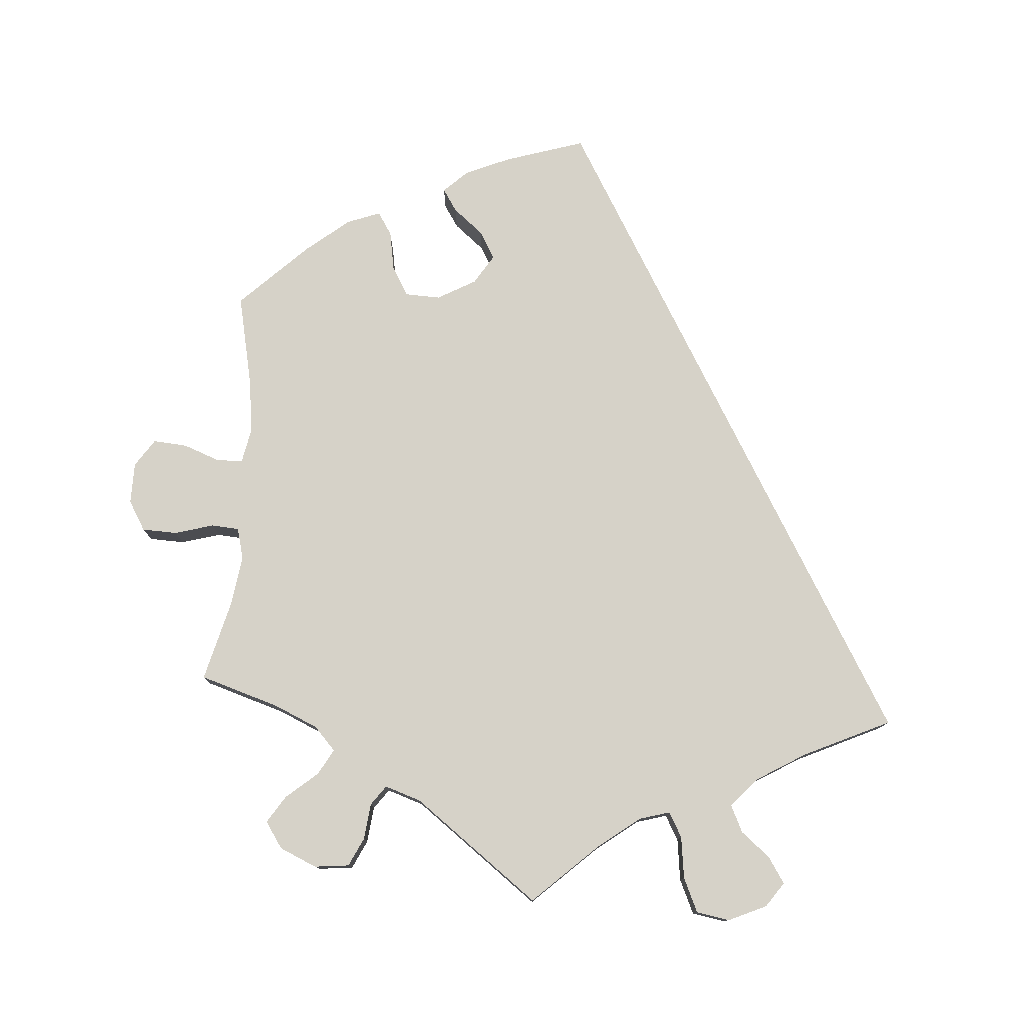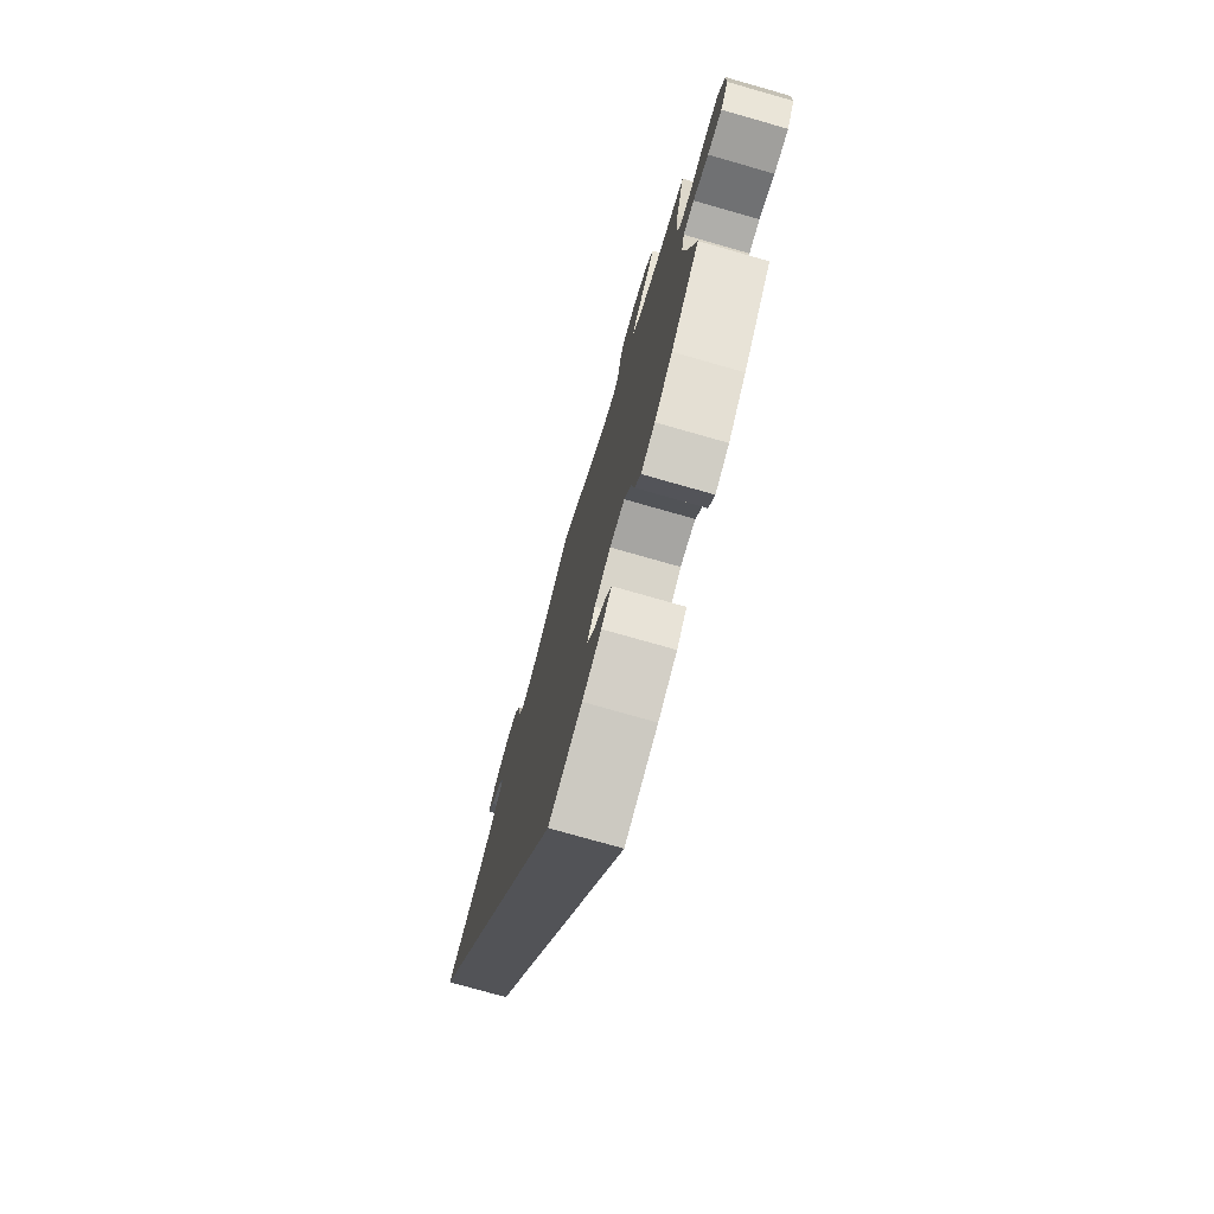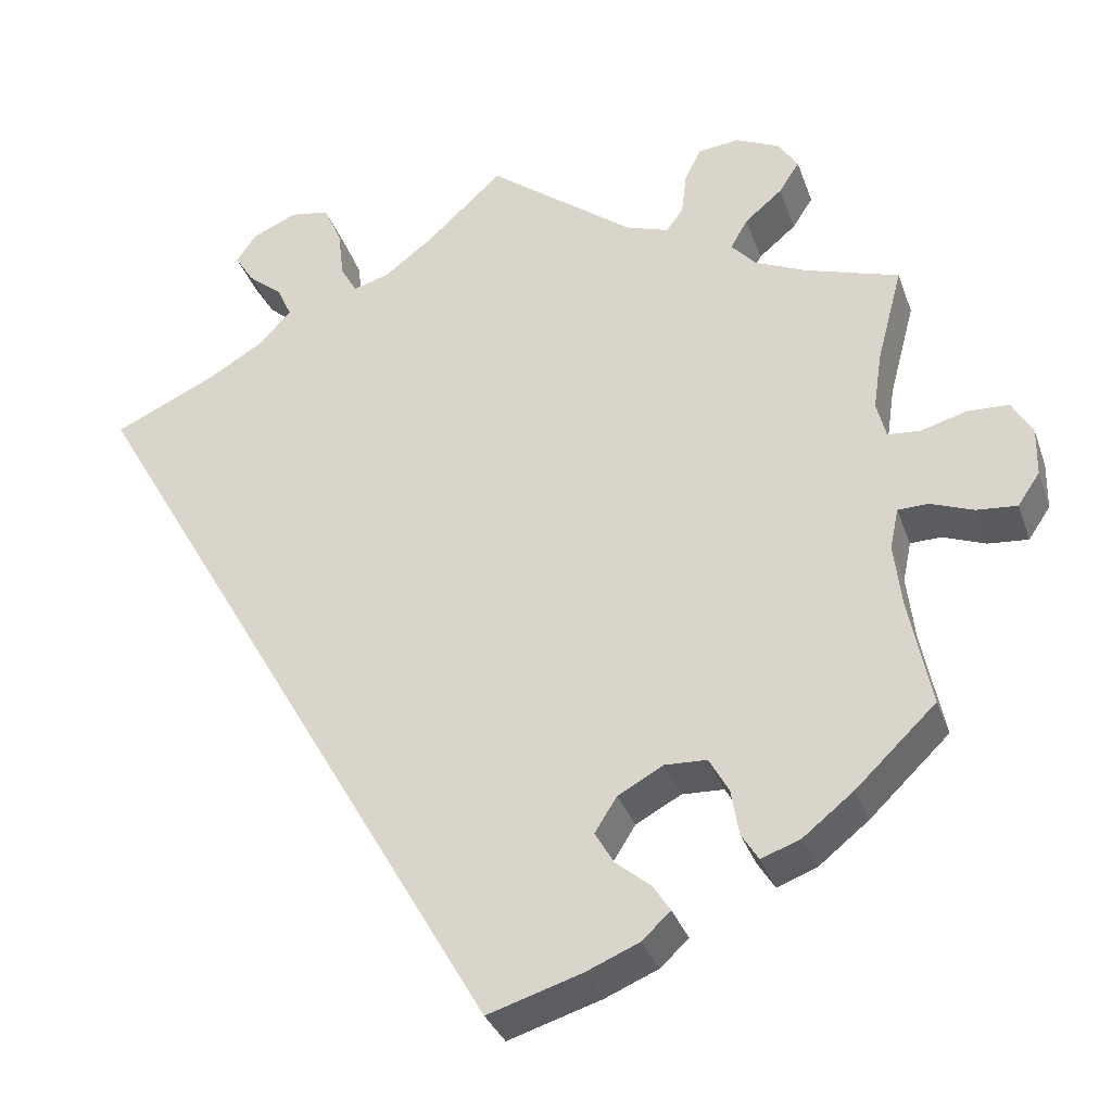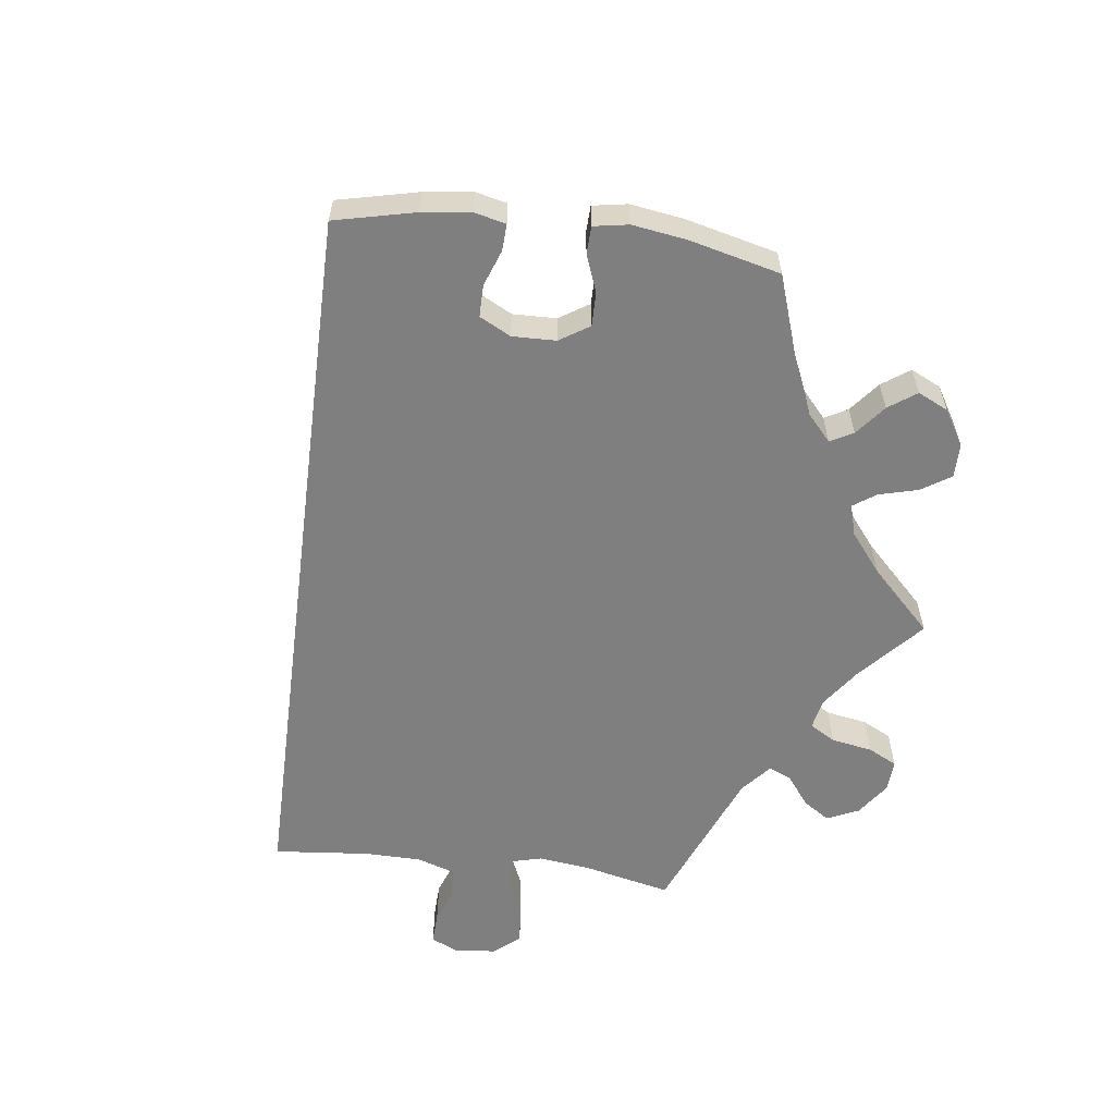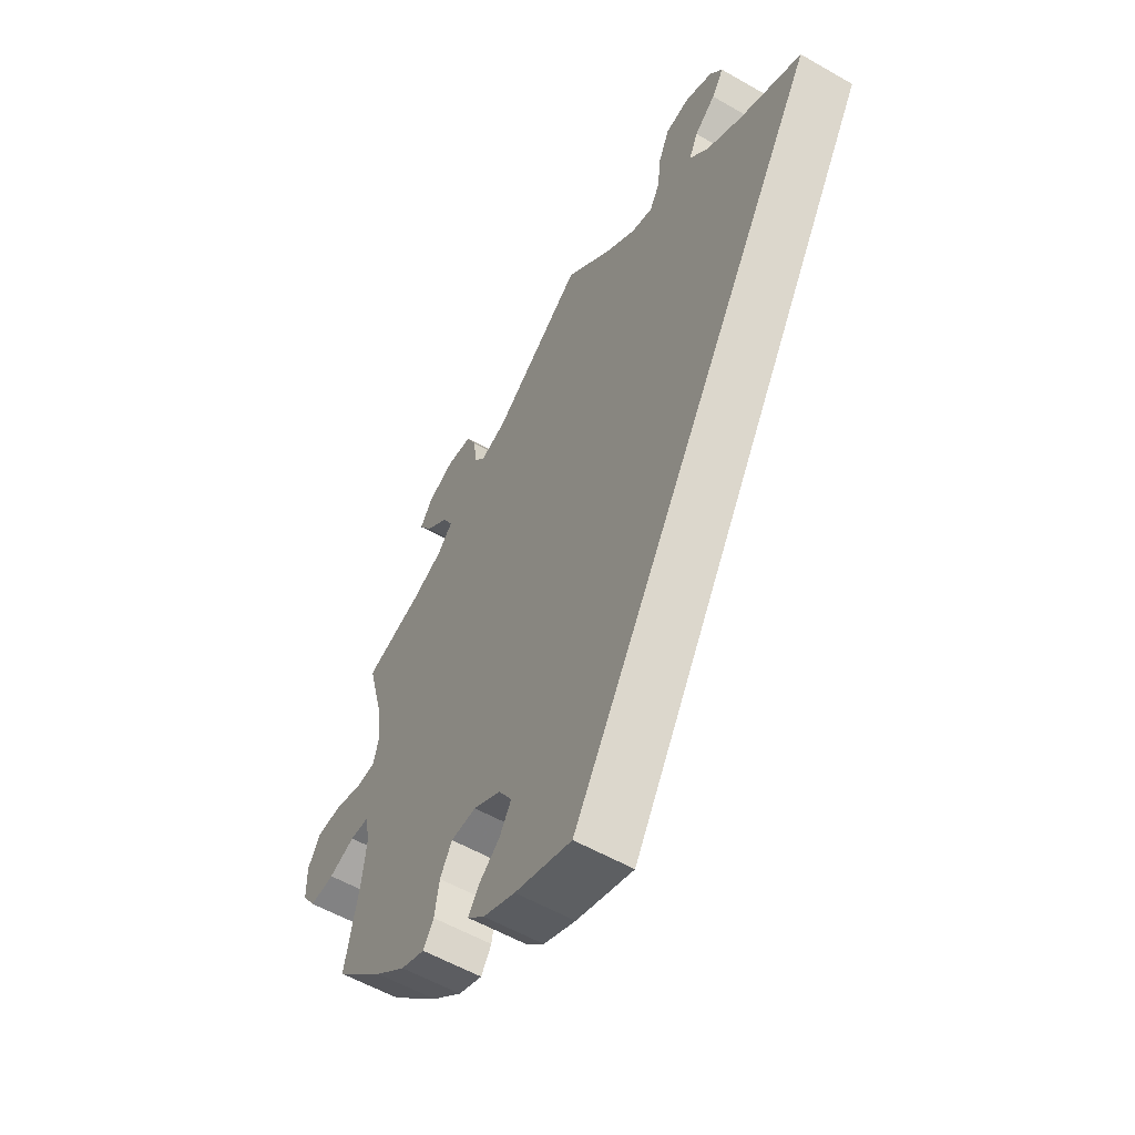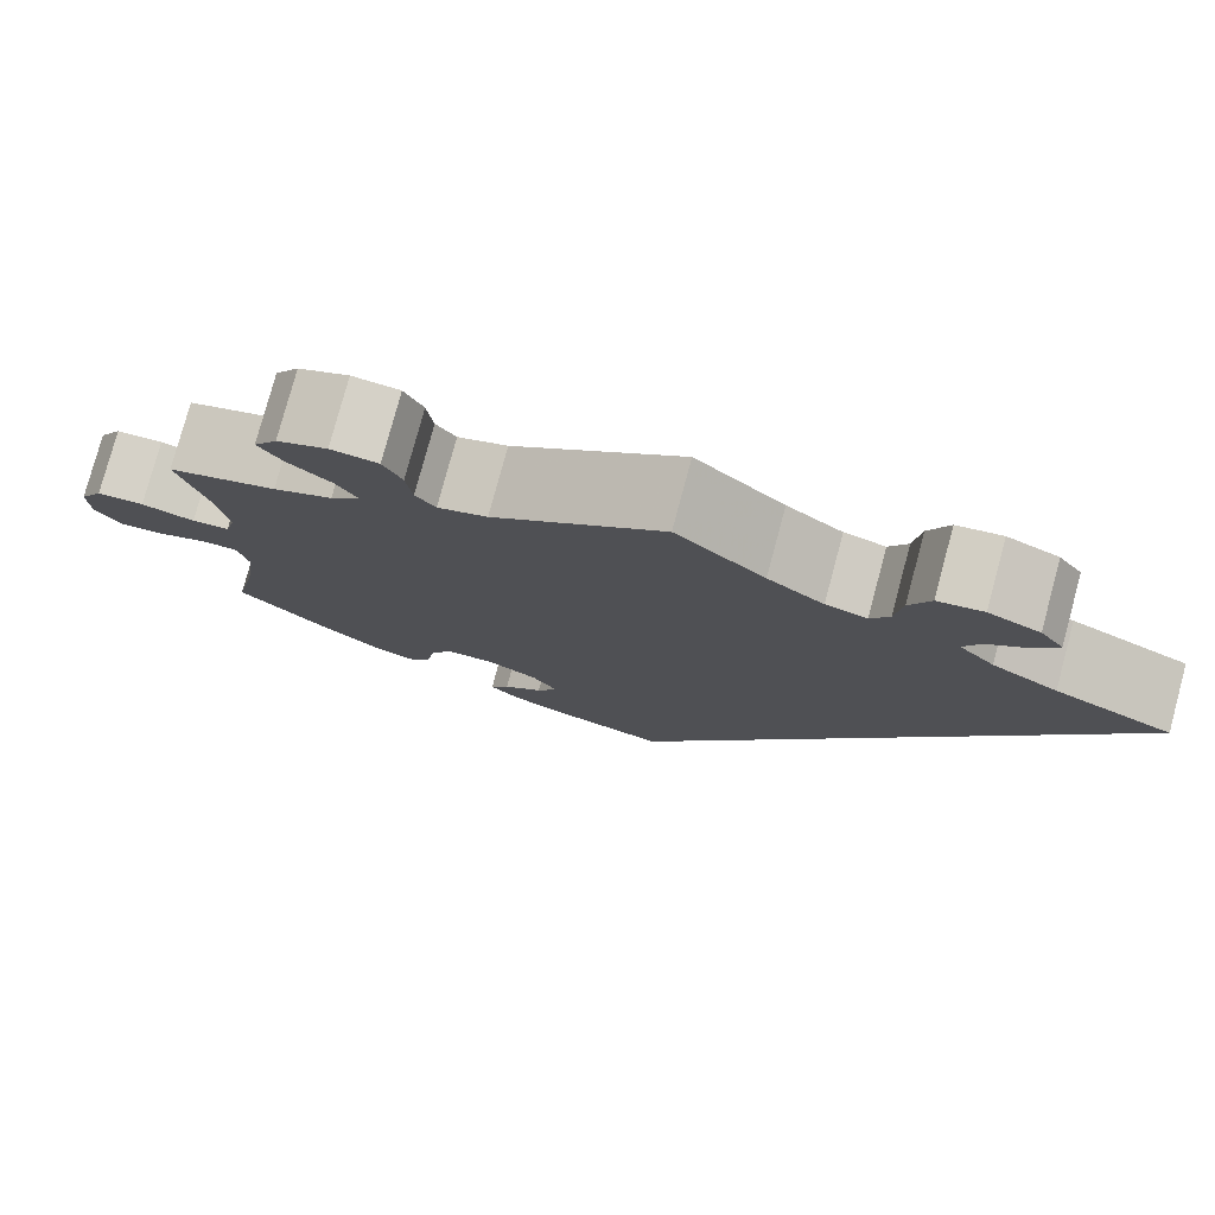
<metadata>
{"format":"obj","ext":"obj","renderer":"f3d","projection":"perspective","resolution":1024,"background":"white","views":[{"elev":77.8,"azim":3.8,"up":"+Y"},{"elev":-76.0,"azim":-105.9,"up":"+Z"},{"elev":-33.3,"azim":-162.1,"up":"+Z"},{"elev":-59.7,"azim":-157.2,"up":"+Y"},{"elev":-56.4,"azim":59.0,"up":"+Z"},{"elev":78.3,"azim":15.1,"up":"+Z"}]}
</metadata>
<code>
v 0 0.07 -0.578
v -0.11 0.07 -0.544
v -0.172 0.07 -0.518
v -0.205 0.07 -0.487
v -0.185 0.07 -0.456
v -0.144 0.07 -0.422
v -0.122 0.07 -0.384
v -0.148 0.07 -0.343
v -0.201 0.07 -0.314
v -0.25 0.07 -0.316
v -0.273 0.07 -0.357
v -0.282 0.07 -0.411
v -0.302 0.07 -0.443
v -0.348 0.07 -0.426
v -0.407 0.07 -0.379
v -0.501 0.07 -0.289
v -0.475 0.07 -0.162
v -0.466 0.07 -0.087
v -0.476 0.07 -0.039
v -0.512 0.07 -0.038
v -0.562 0.07 -0.057
v -0.609 0.07 -0.061
v -0.635 0.07 -0.023
v -0.636 0.07 0.034
v -0.612 0.07 0.075
v -0.564 0.07 0.077
v -0.51 0.07 0.062
v -0.472 0.07 0.065
v -0.461 0.07 0.108
v -0.471 0.07 0.176
v -0.501 0.07 0.289
v -0.391 0.07 0.324
v -0.331 0.07 0.351
v -0.302 0.07 0.383
v -0.322 0.07 0.418
v -0.366 0.07 0.455
v -0.39 0.07 0.492
v -0.366 0.07 0.528
v -0.315 0.07 0.551
v -0.267 0.07 0.546
v -0.248 0.07 0.507
v -0.242 0.07 0.457
v -0.222 0.07 0.43
v -0.172 0.07 0.447
v 0 0.07 0.578
v 0.09 0.07 0.495
v 0.147 0.07 0.452
v 0.189 0.07 0.44
v 0.208 0.07 0.474
v 0.215 0.07 0.532
v 0.236 0.07 0.579
v 0.282 0.07 0.587
v 0.334 0.07 0.564
v 0.358 0.07 0.53
v 0.335 0.07 0.494
v 0.295 0.07 0.461
v 0.278 0.07 0.424
v 0.314 0.07 0.384
v 0.381 0.07 0.344
v 0.501 0.07 0.289
v 0 0 -0.578
v -0.11 0 -0.544
v -0.172 0 -0.518
v -0.205 0 -0.487
v -0.185 0 -0.456
v -0.144 0 -0.422
v -0.122 0 -0.384
v -0.148 0 -0.343
v -0.201 0 -0.314
v -0.25 0 -0.316
v -0.273 0 -0.357
v -0.282 0 -0.411
v -0.302 0 -0.443
v -0.348 0 -0.426
v -0.407 0 -0.379
v -0.501 0 -0.289
v -0.475 0 -0.162
v -0.466 0 -0.087
v -0.476 0 -0.039
v -0.512 0 -0.038
v -0.562 0 -0.057
v -0.609 0 -0.061
v -0.635 0 -0.023
v -0.636 0 0.034
v -0.612 0 0.075
v -0.564 0 0.077
v -0.51 0 0.062
v -0.472 0 0.065
v -0.461 0 0.108
v -0.471 0 0.176
v -0.501 0 0.289
v -0.391 0 0.324
v -0.331 0 0.351
v -0.302 0 0.383
v -0.322 0 0.418
v -0.366 0 0.455
v -0.39 0 0.492
v -0.366 0 0.528
v -0.315 0 0.551
v -0.267 0 0.546
v -0.248 0 0.507
v -0.242 0 0.457
v -0.222 0 0.43
v -0.172 0 0.447
v 0 0 0.578
v 0.09 0 0.495
v 0.147 0 0.452
v 0.189 0 0.44
v 0.208 0 0.474
v 0.215 0 0.532
v 0.236 0 0.579
v 0.282 0 0.587
v 0.334 0 0.564
v 0.358 0 0.53
v 0.335 0 0.494
v 0.295 0 0.461
v 0.278 0 0.424
v 0.314 0 0.384
v 0.381 0 0.344
v 0.501 0 0.289
f 59 60 1 2
f 58 59 2 3
f 57 58 3
f 56 57 3
f 53 54 55 56
f 49 50 51 52
f 48 49 52 53
f 44 45 46
f 43 44 46 47
f 39 40 41 42
f 39 42 43
f 38 39 43
f 35 36 37 38
f 34 35 38 43
f 33 34 43 47
f 30 31 32
f 29 30 32 33
f 28 29 33 47
f 24 25 26 27
f 24 27 28
f 23 24 28
f 20 21 22 23
f 19 20 23 28
f 18 19 28 47
f 14 15 16 17
f 11 12 13 14
f 10 11 14 17
f 9 10 17 18
f 3 4 5 6
f 3 6 7
f 48 53 56 3
f 8 9 18 47
f 7 8 47 48
f 3 7 48
f 62 61 120 119
f 63 62 119 118
f 63 118 117
f 63 117 116
f 116 115 114 113
f 112 111 110 109
f 113 112 109 108
f 106 105 104
f 107 106 104 103
f 102 101 100 99
f 103 102 99
f 103 99 98
f 98 97 96 95
f 103 98 95 94
f 107 103 94 93
f 92 91 90
f 93 92 90 89
f 107 93 89 88
f 87 86 85 84
f 88 87 84
f 88 84 83
f 83 82 81 80
f 88 83 80 79
f 107 88 79 78
f 77 76 75 74
f 74 73 72 71
f 77 74 71 70
f 78 77 70 69
f 66 65 64 63
f 67 66 63
f 63 116 113 108
f 107 78 69 68
f 108 107 68 67
f 108 67 63
f 1 61 62 2
f 2 62 63 3
f 3 63 64 4
f 4 64 65 5
f 5 65 66 6
f 6 66 67 7
f 7 67 68 8
f 8 68 69 9
f 9 69 70 10
f 10 70 71 11
f 11 71 72 12
f 12 72 73 13
f 13 73 74 14
f 14 74 75 15
f 15 75 76 16
f 16 76 77 17
f 17 77 78 18
f 18 78 79 19
f 19 79 80 20
f 20 80 81 21
f 21 81 82 22
f 22 82 83 23
f 23 83 84 24
f 24 84 85 25
f 25 85 86 26
f 26 86 87 27
f 27 87 88 28
f 28 88 89 29
f 29 89 90 30
f 30 90 91 31
f 31 91 92 32
f 32 92 93 33
f 33 93 94 34
f 34 94 95 35
f 35 95 96 36
f 36 96 97 37
f 37 97 98 38
f 38 98 99 39
f 39 99 100 40
f 40 100 101 41
f 41 101 102 42
f 42 102 103 43
f 43 103 104 44
f 44 104 105 45
f 45 105 106 46
f 46 106 107 47
f 47 107 108 48
f 48 108 109 49
f 49 109 110 50
f 50 110 111 51
f 51 111 112 52
f 52 112 113 53
f 53 113 114 54
f 54 114 115 55
f 55 115 116 56
f 56 116 117 57
f 57 117 118 58
f 58 118 119 59
f 59 119 120 60
f 60 120 61 1

</code>
